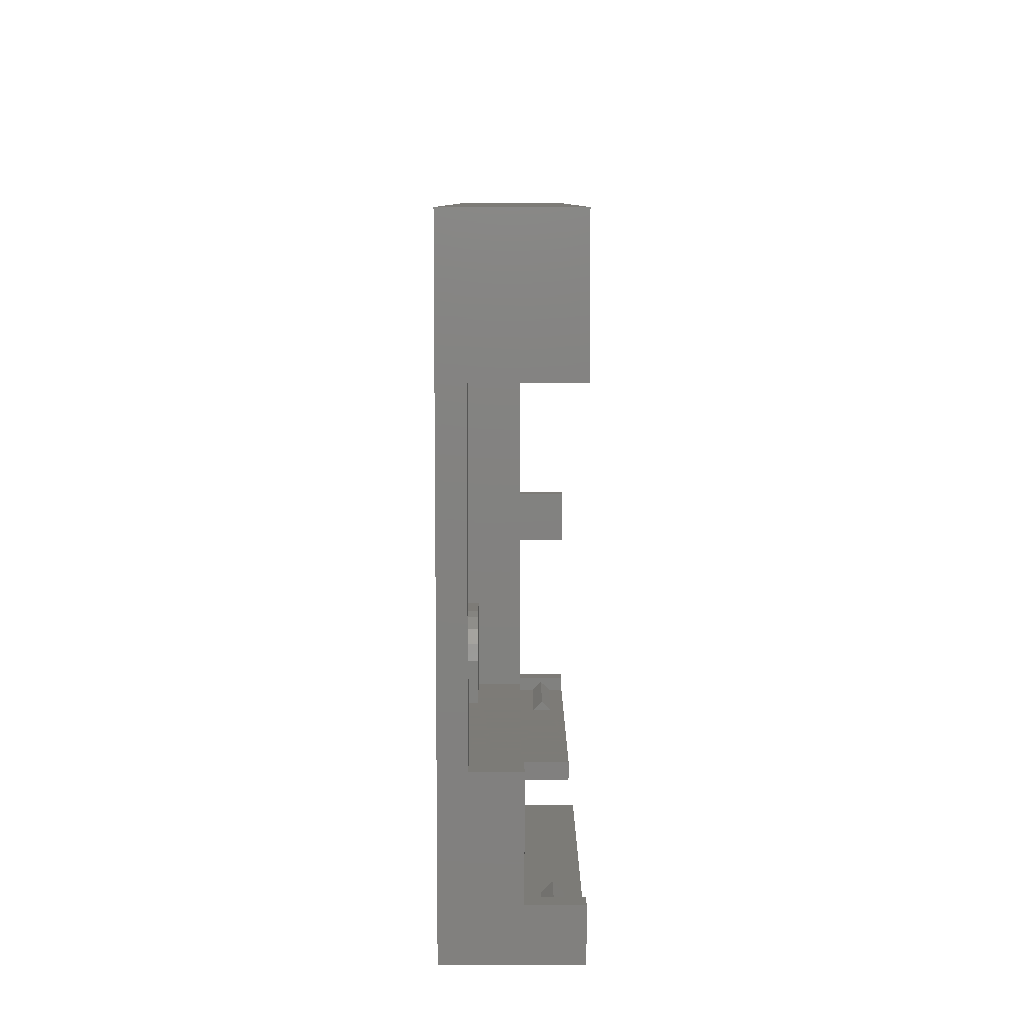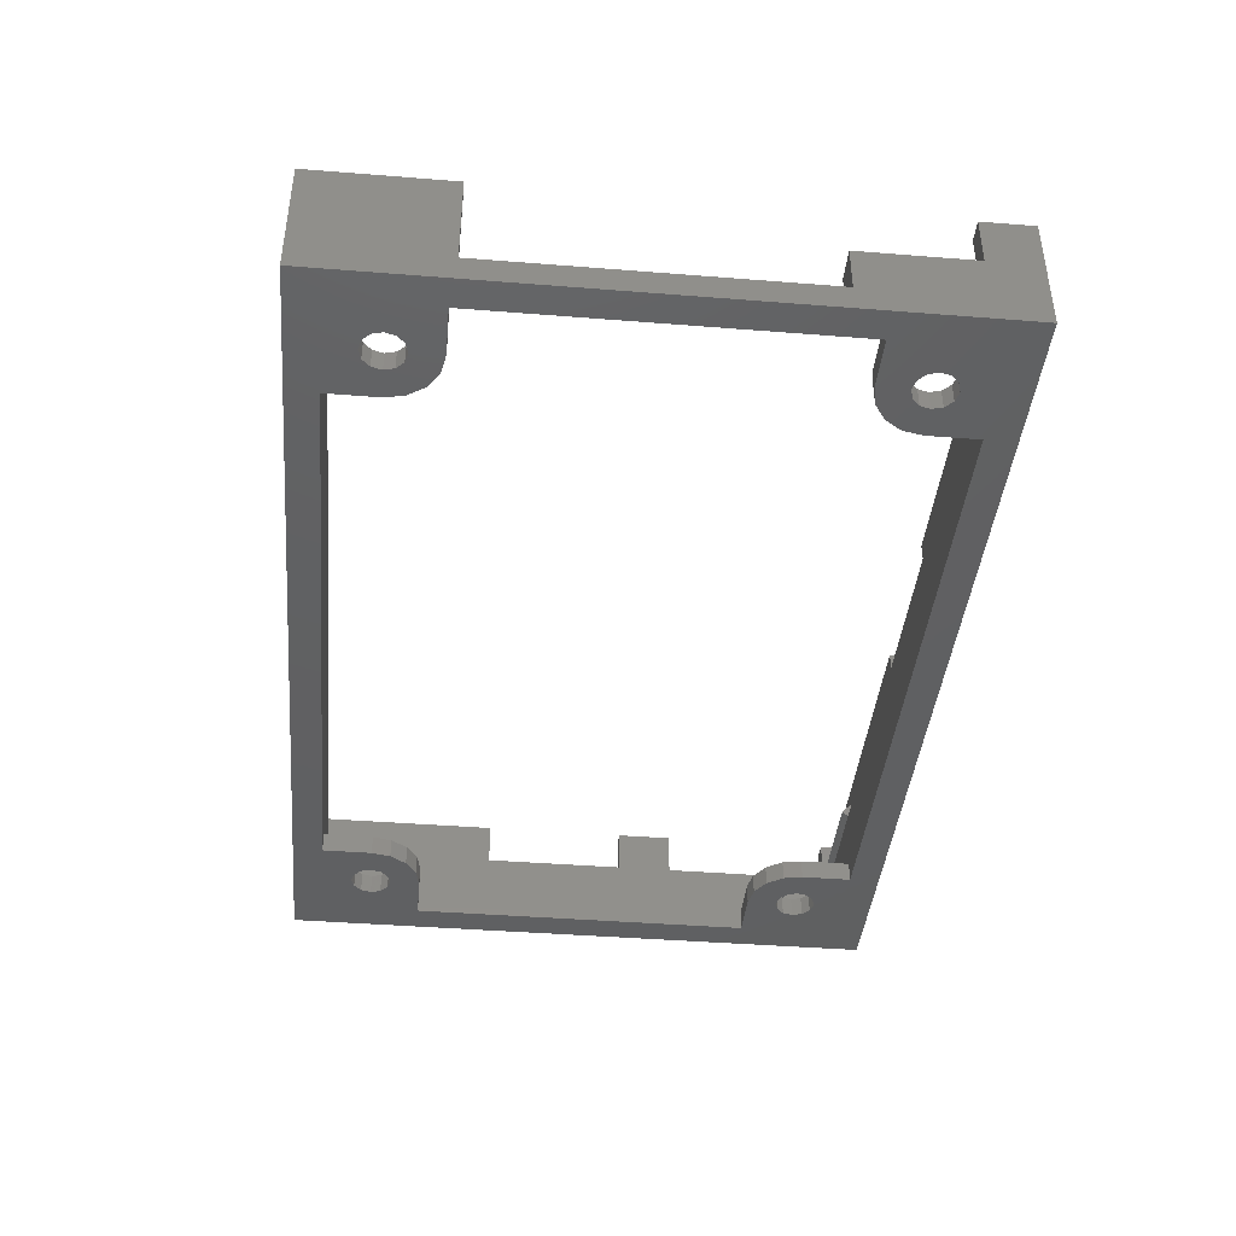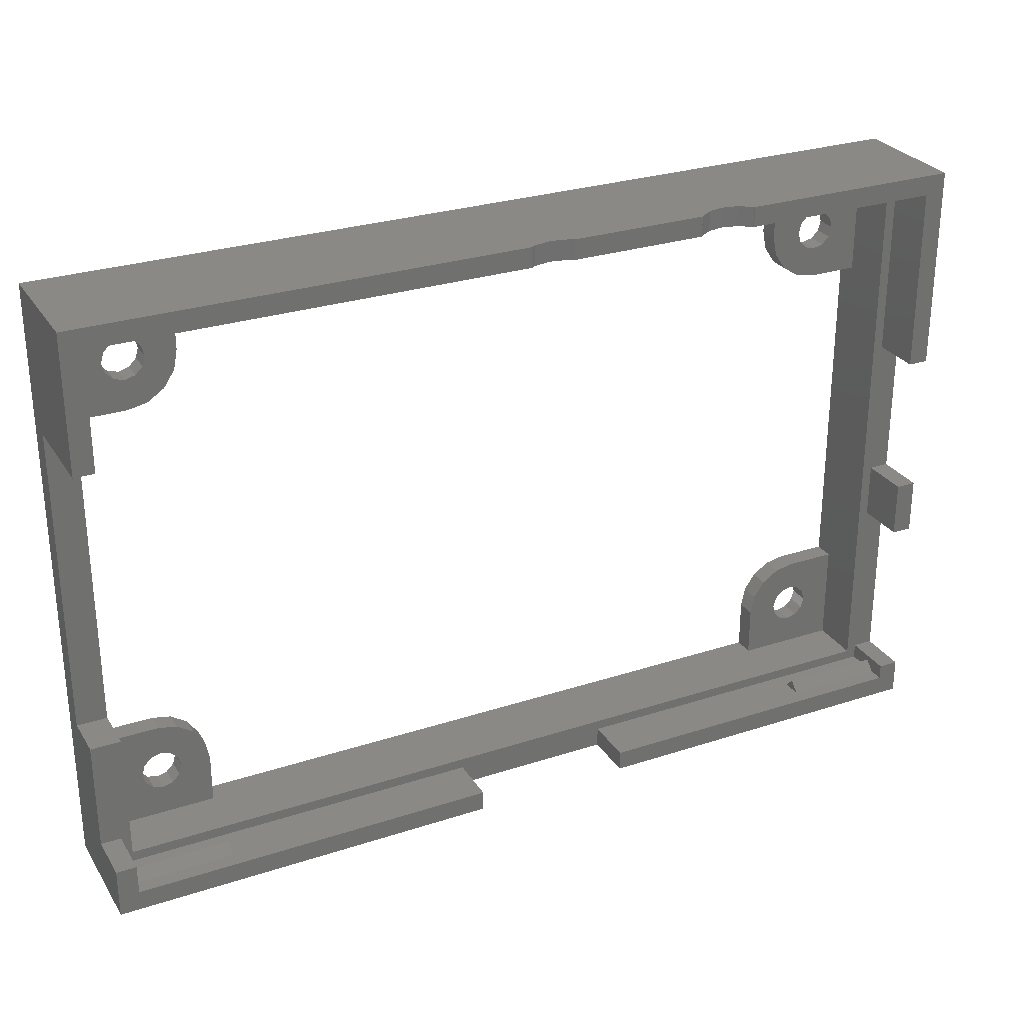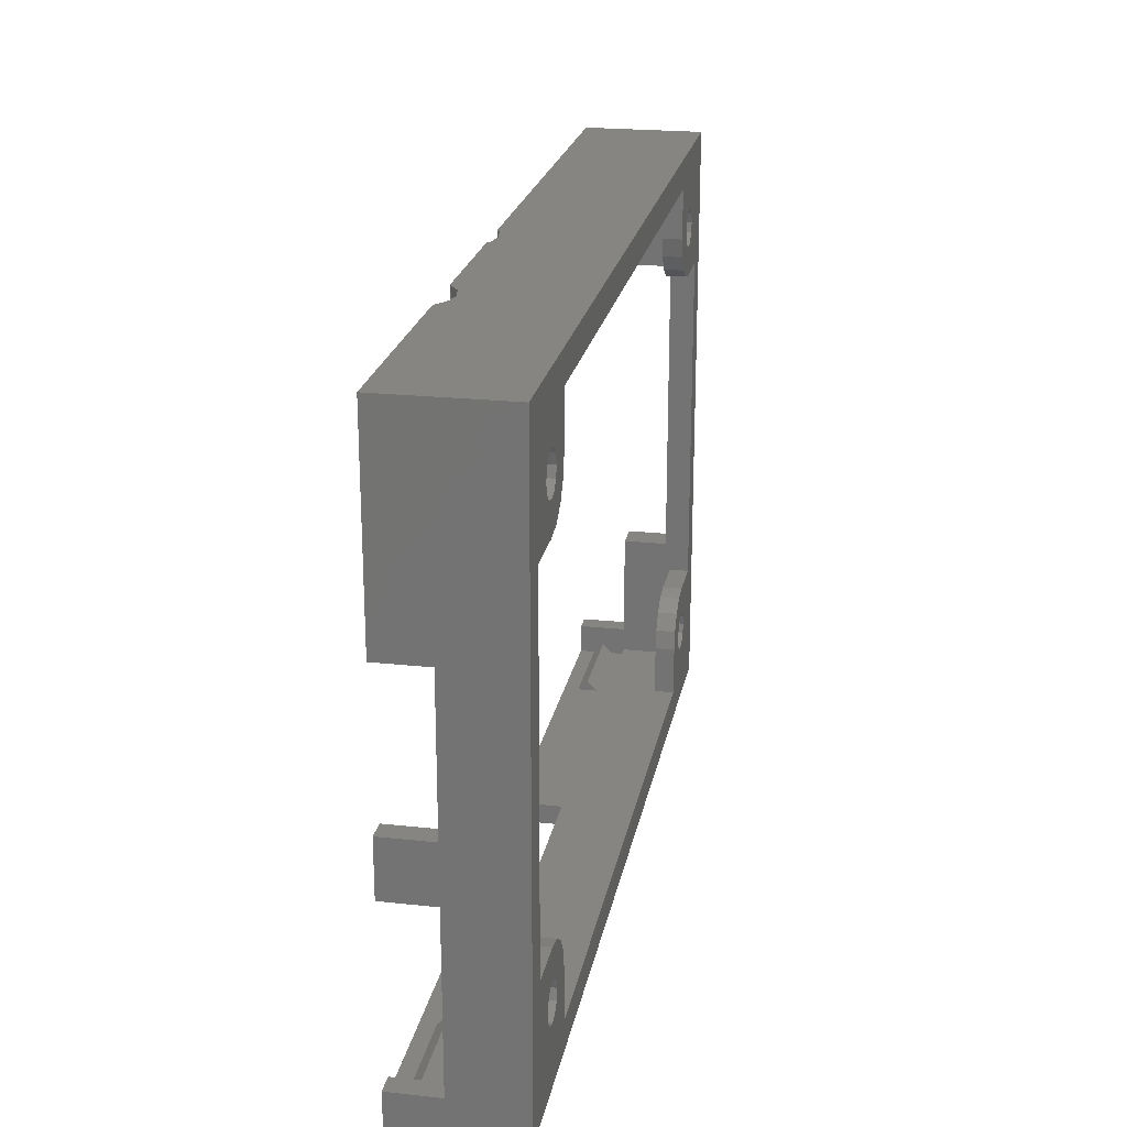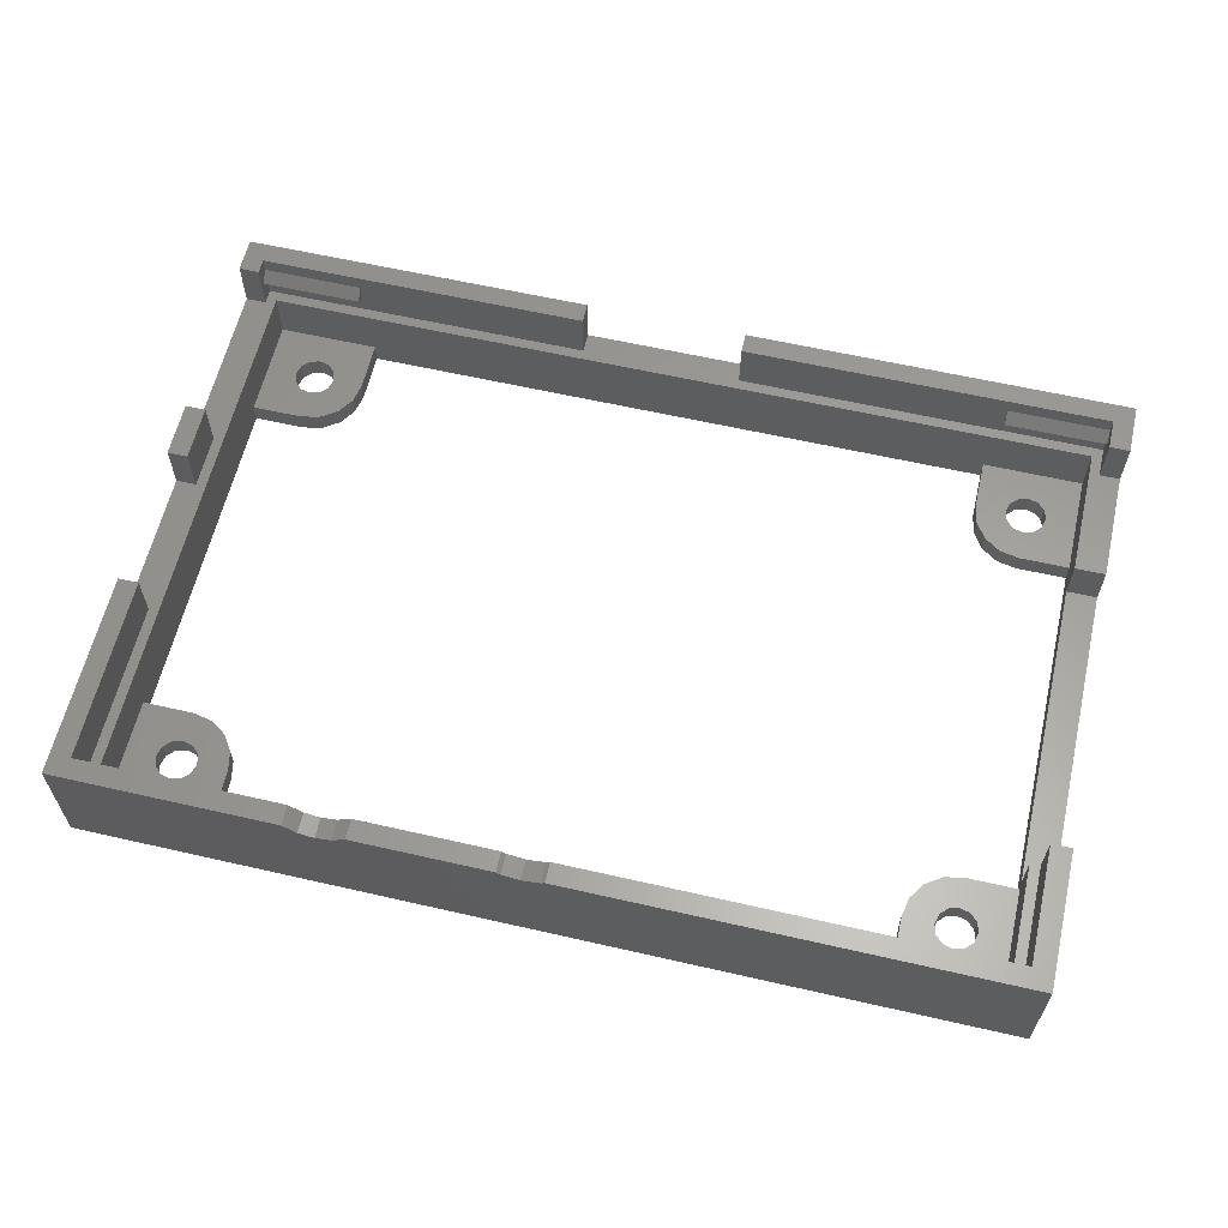
<metadata>
{"format":"stl","ext":"stl","renderer":"f3d","projection":"perspective","resolution":1024,"background":"white","views":[{"elev":8.5,"azim":-90.0,"up":"+Y"},{"elev":-41.5,"azim":-95.5,"up":"+Z"},{"elev":28.2,"azim":-26.3,"up":"+Y"},{"elev":22.3,"azim":100.6,"up":"+Y"},{"elev":61.2,"azim":-166.9,"up":"+Z"}]}
</metadata>
<code>
# stl→obj: 267 verts, 550 faces
v -0 47.5 2
v -0 47.5 0
v 0 47.5 0
v 0 47.5 2
v 0 60.5 0
v 13 57.5 0
v 76.5 60.5 0
v 86.5 47.5 0
v 89.5 60.5 0
v 89.5 13 0
v 3 13 0
v 3 47.5 0
v 86.5 13 0
v 6 8 0
v 0 0 0
v 9.913 12.62 0
v 8 13 0
v 8 6 0
v 7 6.268 0
v 76.5 3 0
v 89.5 0 0
v 13 3 0
v 9.732 7 0
v 13 8 0
v 9 6.268 0
v 9.913 47.88 0
v 11.54 48.96 0
v 76.5 8 0
v 80.5 6.268 0
v 80.5 9.732 0
v 76.88 9.913 0
v 77.96 11.54 0
v 79.59 12.62 0
v 81.5 13 0
v 81.5 47.5 0
v 83.23 51.5 0
v 76.5 57.5 0
v 76.5 52.5 0
v 8 54.5 0
v 12.62 50.59 0
v 10 52.5 0
v 13 52.5 0
v 9 50.77 0
v 8 47.5 0
v 6.268 51.5 0
v 6 52.5 0
v 9 54.23 0
v 7 50.77 0
v 9.732 51.5 0
v 8 50.5 0
v 9.732 53.5 0
v 7 54.23 0
v 6.268 7 0
v 6.268 53.5 0
v 6.268 9 0
v 9.732 9 0
v 12.62 9.913 0
v 10 8 0
v 9 9.732 0
v 11.54 11.54 0
v 8 10 0
v 79.77 53.5 0
v 80.5 54.23 0
v 79.5 52.5 0
v 76.88 50.59 0
v 7 9.732 0
v 80.5 50.77 0
v 77.96 48.96 0
v 79.77 51.5 0
v 81.5 54.5 0
v 82.5 54.23 0
v 82.5 50.77 0
v 79.59 47.88 0
v 81.5 50.5 0
v 83.23 53.5 0
v 83.5 52.5 0
v 79.5 8 0
v 79.77 9 0
v 82.5 9.732 0
v 83.23 9 0
v 81.5 6 0
v 82.5 6.268 0
v 79.77 7 0
v 83.23 7 0
v 83.5 8 0
v 81.5 10 0
v 0 60.5 2
v 0 0 12
v 0 5 7
v 0 47 2.5
v 0 16 2.5
v 0 16 7
v 0 60.5 12
v 0 47 12
v 0 5 12
v 38.5 0 7
v 38.5 0 12
v 89.5 0 12
v 54.5 0 12
v 89.5 0 2
v 54.5 0 7
v 89.5 13 2
v 89.5 3.5 7
v 89.5 3.5 12
v 89.5 60.5 2
v 89.5 60.5 12
v 89.5 40.2 12
v 89.5 40.2 7
v 89.5 20.5 7
v 89.5 26 7
v 89.5 20.5 12
v 89.5 26 12
v 76.5 60.5 2
v 44.23 60.5 11.73
v 43.82 60.5 12
v 63.07 60.5 11.05
v 61.77 60.5 11.92
v 46 60.5 11.38
v 47.77 60.5 11.73
v 48.18 60.5 12
v 61.72 60.5 12
v 64.6 60.5 10.75
v 66.13 60.5 11.05
v 67.43 60.5 11.92
v 67.48 60.5 12
v 3 13 2
v 3 47 2.5
v 3 47.5 2
v 3 57.5 7
v 3 57.5 2
v 3 16 2.5
v 3 16 7
v 3 3 7
v 3 47 7
v 3 3 2
v 8 47.5 2
v 9.913 47.88 2
v 11.54 48.96 2
v 12.62 50.59 2
v 13 52.5 2
v 13 57.5 2
v 86.5 57.5 7
v 76.5 57.5 2
v 86.5 57.5 2
v 76.5 52.5 2
v 76.88 50.59 2
v 77.96 48.96 2
v 79.59 47.88 2
v 81.5 47.5 2
v 86.5 47.5 2
v 86.5 3 7
v 86.5 13 2
v 86.5 3 2
v 81.5 13 2
v 79.59 12.62 2
v 77.96 11.54 2
v 76.88 9.913 2
v 76.5 8 2
v 76.5 3 2
v 13 3 2
v 13 8 2
v 12.62 9.913 2
v 11.54 11.54 2
v 9.913 12.62 2
v 8 13 2
v 6.268 53.5 2
v 6 52.5 2
v 6.268 51.5 2
v 7 54.23 2
v 8 54.5 2
v 9 54.23 2
v 9.732 53.5 2
v 10 52.5 2
v 9.732 51.5 2
v 9 50.77 2
v 8 50.5 2
v 7 50.77 2
v 6.268 9 2
v 6 8 2
v 6.268 7 2
v 7 9.732 2
v 8 10 2
v 9 9.732 2
v 9.732 9 2
v 10 8 2
v 9.732 7 2
v 9 6.268 2
v 8 6 2
v 7 6.268 2
v 79.77 53.5 2
v 79.5 52.5 2
v 79.77 51.5 2
v 80.5 54.23 2
v 81.5 54.5 2
v 82.5 54.23 2
v 83.23 53.5 2
v 83.5 52.5 2
v 83.23 51.5 2
v 82.5 50.77 2
v 81.5 50.5 2
v 80.5 50.77 2
v 79.5 8 2
v 79.77 7 2
v 79.77 9 2
v 80.5 9.732 2
v 81.5 10 2
v 82.5 9.732 2
v 83.23 9 2
v 83.5 8 2
v 83.23 7 2
v 82.5 6.268 2
v 81.5 6 2
v 80.5 6.268 2
v 2 47 12
v 43.82 58.5 12
v 2 58.5 12
v 2 47 7
v 54.5 2 7
v 87.5 2 7
v 2 2 7
v 38.5 2 7
v 87.5 20.5 7
v 87.5 26 7
v 2 5 7
v 2 58.5 7
v 87.5 58.5 7
v 87.5 40.2 7
v 87.5 3.5 7
v 2 5 12
v 2 2 12
v 38.5 2 12
v 54.5 2 12
v 87.5 2 12
v 87.5 3.5 12
v 87.5 20.5 12
v 87.5 26 12
v 87.5 40.2 12
v 67.48 58.5 12
v 87.5 58.5 12
v 67.43 58.5 11.92
v 66.13 58.5 11.05
v 64.6 58.5 10.75
v 63.07 58.5 11.05
v 61.77 58.5 11.92
v 61.72 58.5 12
v 48.18 58.5 12
v 47.77 58.5 11.73
v 46 58.5 11.38
v 44.23 58.5 11.73
v 49.75 58.5 10
v 49.75 58.5 8.5
v 39.75 58.5 10
v 39.75 58.5 8.5
v 2 3 9.5
v 2 2 10.5
v 2 2 8.5
v 87.5 3 9.5
v 87.5 2 10.5
v 87.5 2 8.5
v 77.5 2 10.5
v 77.5 2 8.5
v 12 2 10.5
v 12 2 8.5
v 39.75 57.75 9.25
v 49.75 57.75 9.25
v 12 3 9.5
v 77.5 3 9.5
f 1 2 3
f 4 1 3
f 2 5 3
f 6 5 7
f 8 9 10
f 11 3 12
f 8 10 13
f 14 15 11
f 16 11 17
f 18 15 19
f 20 21 22
f 23 24 25
f 26 12 27
f 22 15 24
f 21 15 22
f 28 21 20
f 29 21 28
f 30 28 31
f 10 31 32
f 10 32 33
f 13 33 34
f 10 33 13
f 35 9 8
f 6 7 9
f 36 9 35
f 37 9 38
f 39 5 6
f 27 3 40
f 41 6 42
f 43 42 40
f 3 27 12
f 44 12 26
f 45 3 46
f 6 9 37
f 3 5 46
f 39 6 47
f 3 45 48
f 49 42 43
f 3 50 40
f 50 43 40
f 51 6 41
f 47 6 51
f 41 42 49
f 50 3 48
f 52 5 39
f 19 15 53
f 54 5 52
f 46 5 54
f 53 15 14
f 55 14 11
f 56 57 58
f 25 15 18
f 24 15 25
f 58 57 23
f 24 23 57
f 59 60 56
f 57 56 60
f 61 60 59
f 62 38 63
f 64 65 62
f 60 61 11
f 61 66 11
f 66 55 11
f 67 68 69
f 65 64 68
f 70 9 71
f 64 69 68
f 72 73 74
f 68 67 73
f 71 9 75
f 67 74 73
f 75 9 76
f 73 72 35
f 72 36 35
f 76 9 36
f 63 9 70
f 38 9 63
f 77 28 78
f 38 62 65
f 79 10 80
f 81 21 29
f 82 21 81
f 77 83 28
f 83 29 28
f 10 21 82
f 10 82 84
f 10 84 85
f 10 85 80
f 86 10 79
f 78 28 30
f 10 86 31
f 86 30 31
f 60 11 16
f 3 11 15
f 2 1 5
f 5 1 87
f 87 1 4
f 15 88 89
f 90 3 91
f 91 89 92
f 15 89 91
f 15 91 3
f 4 93 87
f 3 90 94
f 4 94 93
f 3 94 4
f 89 88 95
f 88 15 21
f 96 97 88
f 96 88 21
f 98 99 100
f 99 101 100
f 100 96 21
f 101 96 100
f 100 21 10
f 102 100 10
f 103 100 102
f 103 104 98
f 10 9 102
f 105 106 107
f 105 107 108
f 109 103 102
f 9 105 110
f 9 109 102
f 98 100 103
f 110 109 9
f 111 109 110
f 108 110 105
f 110 112 111
f 7 113 9
f 9 113 105
f 5 87 7
f 7 87 93
f 114 93 115
f 7 93 114
f 116 7 117
f 7 118 119
f 119 120 7
f 117 120 121
f 7 120 117
f 113 106 105
f 7 116 122
f 122 123 7
f 123 124 7
f 124 125 7
f 113 125 106
f 7 125 113
f 118 7 114
f 126 11 12
f 127 126 128
f 128 126 12
f 129 128 130
f 127 131 126
f 129 127 128
f 132 126 131
f 133 126 132
f 134 127 129
f 135 126 133
f 128 12 44
f 136 128 44
f 136 44 26
f 137 136 26
f 137 26 27
f 138 137 27
f 138 27 40
f 139 138 40
f 139 40 42
f 140 139 42
f 140 42 6
f 141 140 6
f 141 6 37
f 142 141 143
f 143 141 37
f 142 143 144
f 129 141 142
f 130 141 129
f 38 145 37
f 37 145 143
f 38 65 145
f 145 65 146
f 65 68 146
f 146 68 147
f 147 68 73
f 148 147 73
f 148 73 35
f 149 148 35
f 149 35 8
f 150 149 8
f 142 144 151
f 151 144 150
f 151 150 8
f 152 8 13
f 151 8 152
f 153 151 152
f 34 154 13
f 13 154 152
f 33 155 34
f 34 155 154
f 32 156 33
f 33 156 155
f 31 157 32
f 32 157 156
f 28 158 31
f 31 158 157
f 20 159 28
f 28 159 158
f 151 153 133
f 133 153 159
f 133 159 20
f 160 20 22
f 133 20 160
f 135 133 160
f 160 22 24
f 161 160 24
f 24 57 162
f 161 24 162
f 57 60 163
f 162 57 163
f 16 164 60
f 60 164 163
f 17 165 16
f 16 165 164
f 11 126 17
f 17 126 165
f 54 166 167
f 46 54 167
f 167 168 45
f 46 167 45
f 52 169 166
f 54 52 166
f 39 170 169
f 52 39 169
f 47 171 170
f 39 47 170
f 172 171 51
f 51 171 47
f 173 172 41
f 41 172 51
f 173 41 174
f 174 41 49
f 174 49 175
f 175 49 43
f 175 43 176
f 176 43 50
f 176 50 177
f 177 50 48
f 168 177 48
f 45 168 48
f 55 178 179
f 14 55 179
f 179 180 53
f 14 179 53
f 66 181 178
f 55 66 178
f 61 182 181
f 66 61 181
f 59 183 182
f 61 59 182
f 56 184 183
f 59 56 183
f 185 184 58
f 58 184 56
f 185 58 186
f 186 58 23
f 186 23 187
f 187 23 25
f 187 25 188
f 188 25 18
f 188 18 189
f 189 18 19
f 189 19 180
f 180 19 53
f 62 190 191
f 64 62 191
f 191 192 69
f 64 191 69
f 63 193 190
f 62 63 190
f 70 194 193
f 63 70 193
f 71 195 194
f 70 71 194
f 196 195 75
f 75 195 71
f 197 196 76
f 76 196 75
f 197 76 198
f 198 76 36
f 198 36 199
f 199 36 72
f 199 72 200
f 200 72 74
f 200 74 201
f 201 74 67
f 192 201 67
f 69 192 67
f 202 203 83
f 77 202 83
f 78 204 202
f 77 78 202
f 30 205 204
f 78 30 204
f 86 206 205
f 30 86 205
f 79 207 206
f 86 79 206
f 208 207 80
f 80 207 79
f 209 208 85
f 85 208 80
f 209 85 210
f 210 85 84
f 210 84 211
f 211 84 82
f 211 82 212
f 212 82 81
f 212 81 213
f 213 81 29
f 203 213 29
f 83 203 29
f 93 94 214
f 215 93 216
f 216 93 214
f 115 93 215
f 127 134 217
f 94 127 217
f 214 94 217
f 94 90 127
f 131 127 90
f 91 131 90
f 132 131 92
f 92 131 91
f 151 218 219
f 133 220 221
f 142 222 223
f 96 101 221
f 101 218 221
f 133 132 224
f 132 92 224
f 151 221 218
f 151 133 221
f 110 108 223
f 129 225 217
f 226 225 129
f 227 226 142
f 219 228 151
f 224 220 133
f 227 223 108
f 142 223 227
f 134 129 217
f 89 224 92
f 129 142 226
f 222 103 109
f 222 228 103
f 142 228 222
f 142 151 228
f 229 224 95
f 95 224 89
f 230 88 97
f 230 229 95
f 95 88 230
f 231 230 97
f 221 231 97
f 96 221 97
f 232 218 99
f 99 218 101
f 232 99 98
f 233 232 98
f 104 233 98
f 234 233 104
f 104 103 234
f 234 103 228
f 109 111 235
f 222 109 235
f 236 235 111
f 112 236 111
f 112 110 236
f 236 110 223
f 108 107 237
f 227 108 237
f 106 125 238
f 237 106 239
f 239 106 238
f 107 106 237
f 125 124 238
f 238 124 240
f 240 124 123
f 241 240 123
f 241 123 122
f 242 241 122
f 242 122 116
f 243 242 116
f 243 116 117
f 244 243 117
f 244 117 121
f 245 244 121
f 121 120 246
f 245 121 246
f 246 120 119
f 247 246 119
f 247 119 118
f 248 247 118
f 248 118 114
f 249 248 114
f 249 114 115
f 215 249 115
f 189 135 160
f 162 126 161
f 163 126 162
f 164 126 163
f 165 126 164
f 126 135 180
f 188 189 160
f 126 180 179
f 183 184 161
f 126 179 178
f 182 126 181
f 183 126 182
f 184 185 161
f 161 126 183
f 161 185 160
f 185 186 160
f 180 135 189
f 187 188 160
f 178 181 126
f 186 187 160
f 130 128 136
f 175 176 137
f 168 130 136
f 171 172 140
f 141 130 140
f 177 168 136
f 167 130 168
f 169 170 130
f 176 177 137
f 174 175 138
f 173 174 139
f 171 130 170
f 172 173 139
f 140 130 171
f 140 172 139
f 139 174 138
f 138 175 137
f 166 169 130
f 137 177 136
f 167 166 130
f 143 145 146
f 148 143 147
f 147 143 146
f 149 143 148
f 192 143 149
f 201 192 149
f 191 143 192
f 190 143 191
f 196 197 150
f 144 143 193
f 144 193 194
f 197 198 150
f 144 194 195
f 144 196 150
f 144 195 196
f 200 201 150
f 150 201 149
f 199 200 150
f 190 193 143
f 198 199 150
f 158 159 153
f 154 158 152
f 213 158 153
f 155 158 154
f 156 158 155
f 157 158 156
f 202 158 203
f 204 158 202
f 205 158 204
f 206 207 152
f 152 158 205
f 207 208 152
f 212 213 153
f 152 208 153
f 208 209 153
f 209 210 153
f 210 211 153
f 211 212 153
f 203 158 213
f 205 206 152
f 226 239 238
f 241 226 240
f 240 226 238
f 242 226 241
f 246 226 242
f 246 242 243
f 246 243 244
f 246 244 245
f 247 226 246
f 248 226 247
f 250 226 248
f 216 248 249
f 216 249 215
f 250 251 226
f 216 252 248
f 252 250 248
f 225 226 251
f 225 253 216
f 225 251 253
f 253 252 216
f 225 216 214
f 217 225 214
f 224 229 230
f 254 224 230
f 255 254 230
f 220 224 256
f 254 256 224
f 239 226 237
f 237 226 227
f 236 223 235
f 235 223 222
f 257 258 233
f 257 233 234
f 257 234 228
f 257 228 259
f 228 219 259
f 233 258 232
f 232 258 260
f 232 260 261
f 261 259 219
f 261 219 218
f 261 218 232
f 230 262 255
f 231 262 230
f 263 262 231
f 263 231 221
f 263 221 256
f 221 220 256
f 253 264 252
f 252 264 265
f 250 252 265
f 265 264 253
f 251 265 253
f 250 265 251
f 256 254 263
f 263 254 266
f 255 262 254
f 254 262 266
f 261 267 259
f 259 267 257
f 260 258 267
f 267 258 257
f 261 260 267
f 262 263 266

</code>
